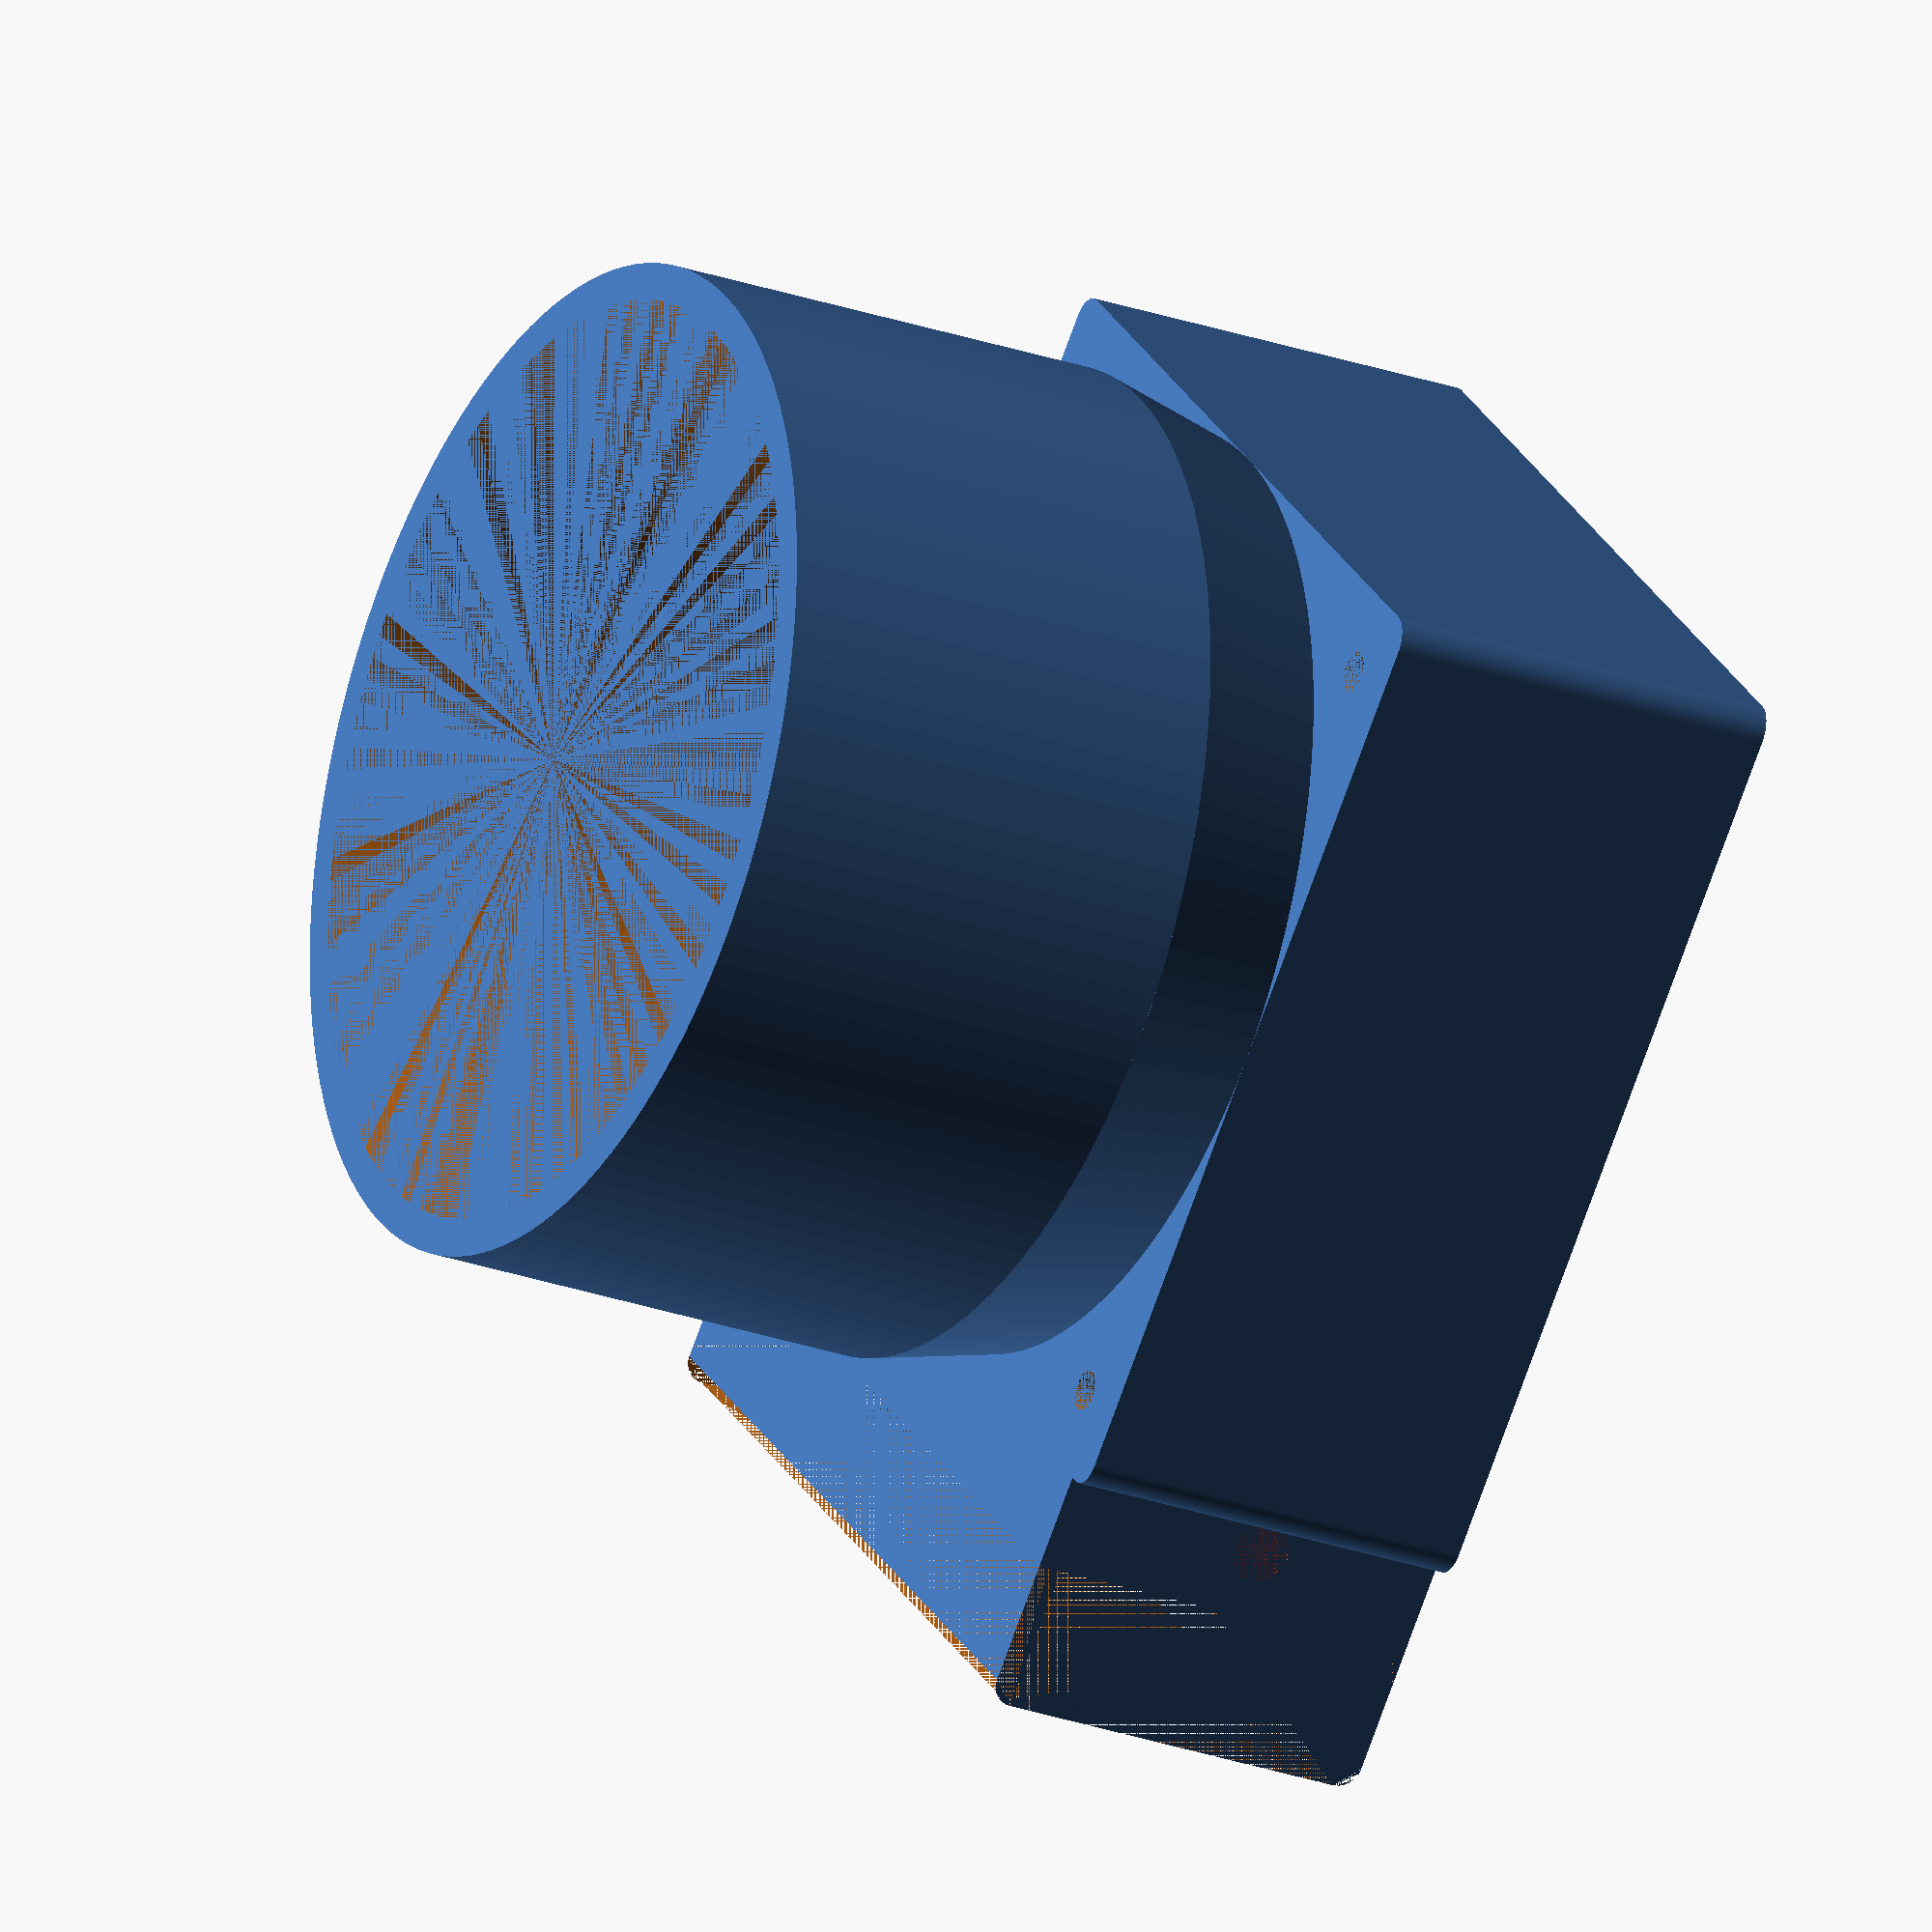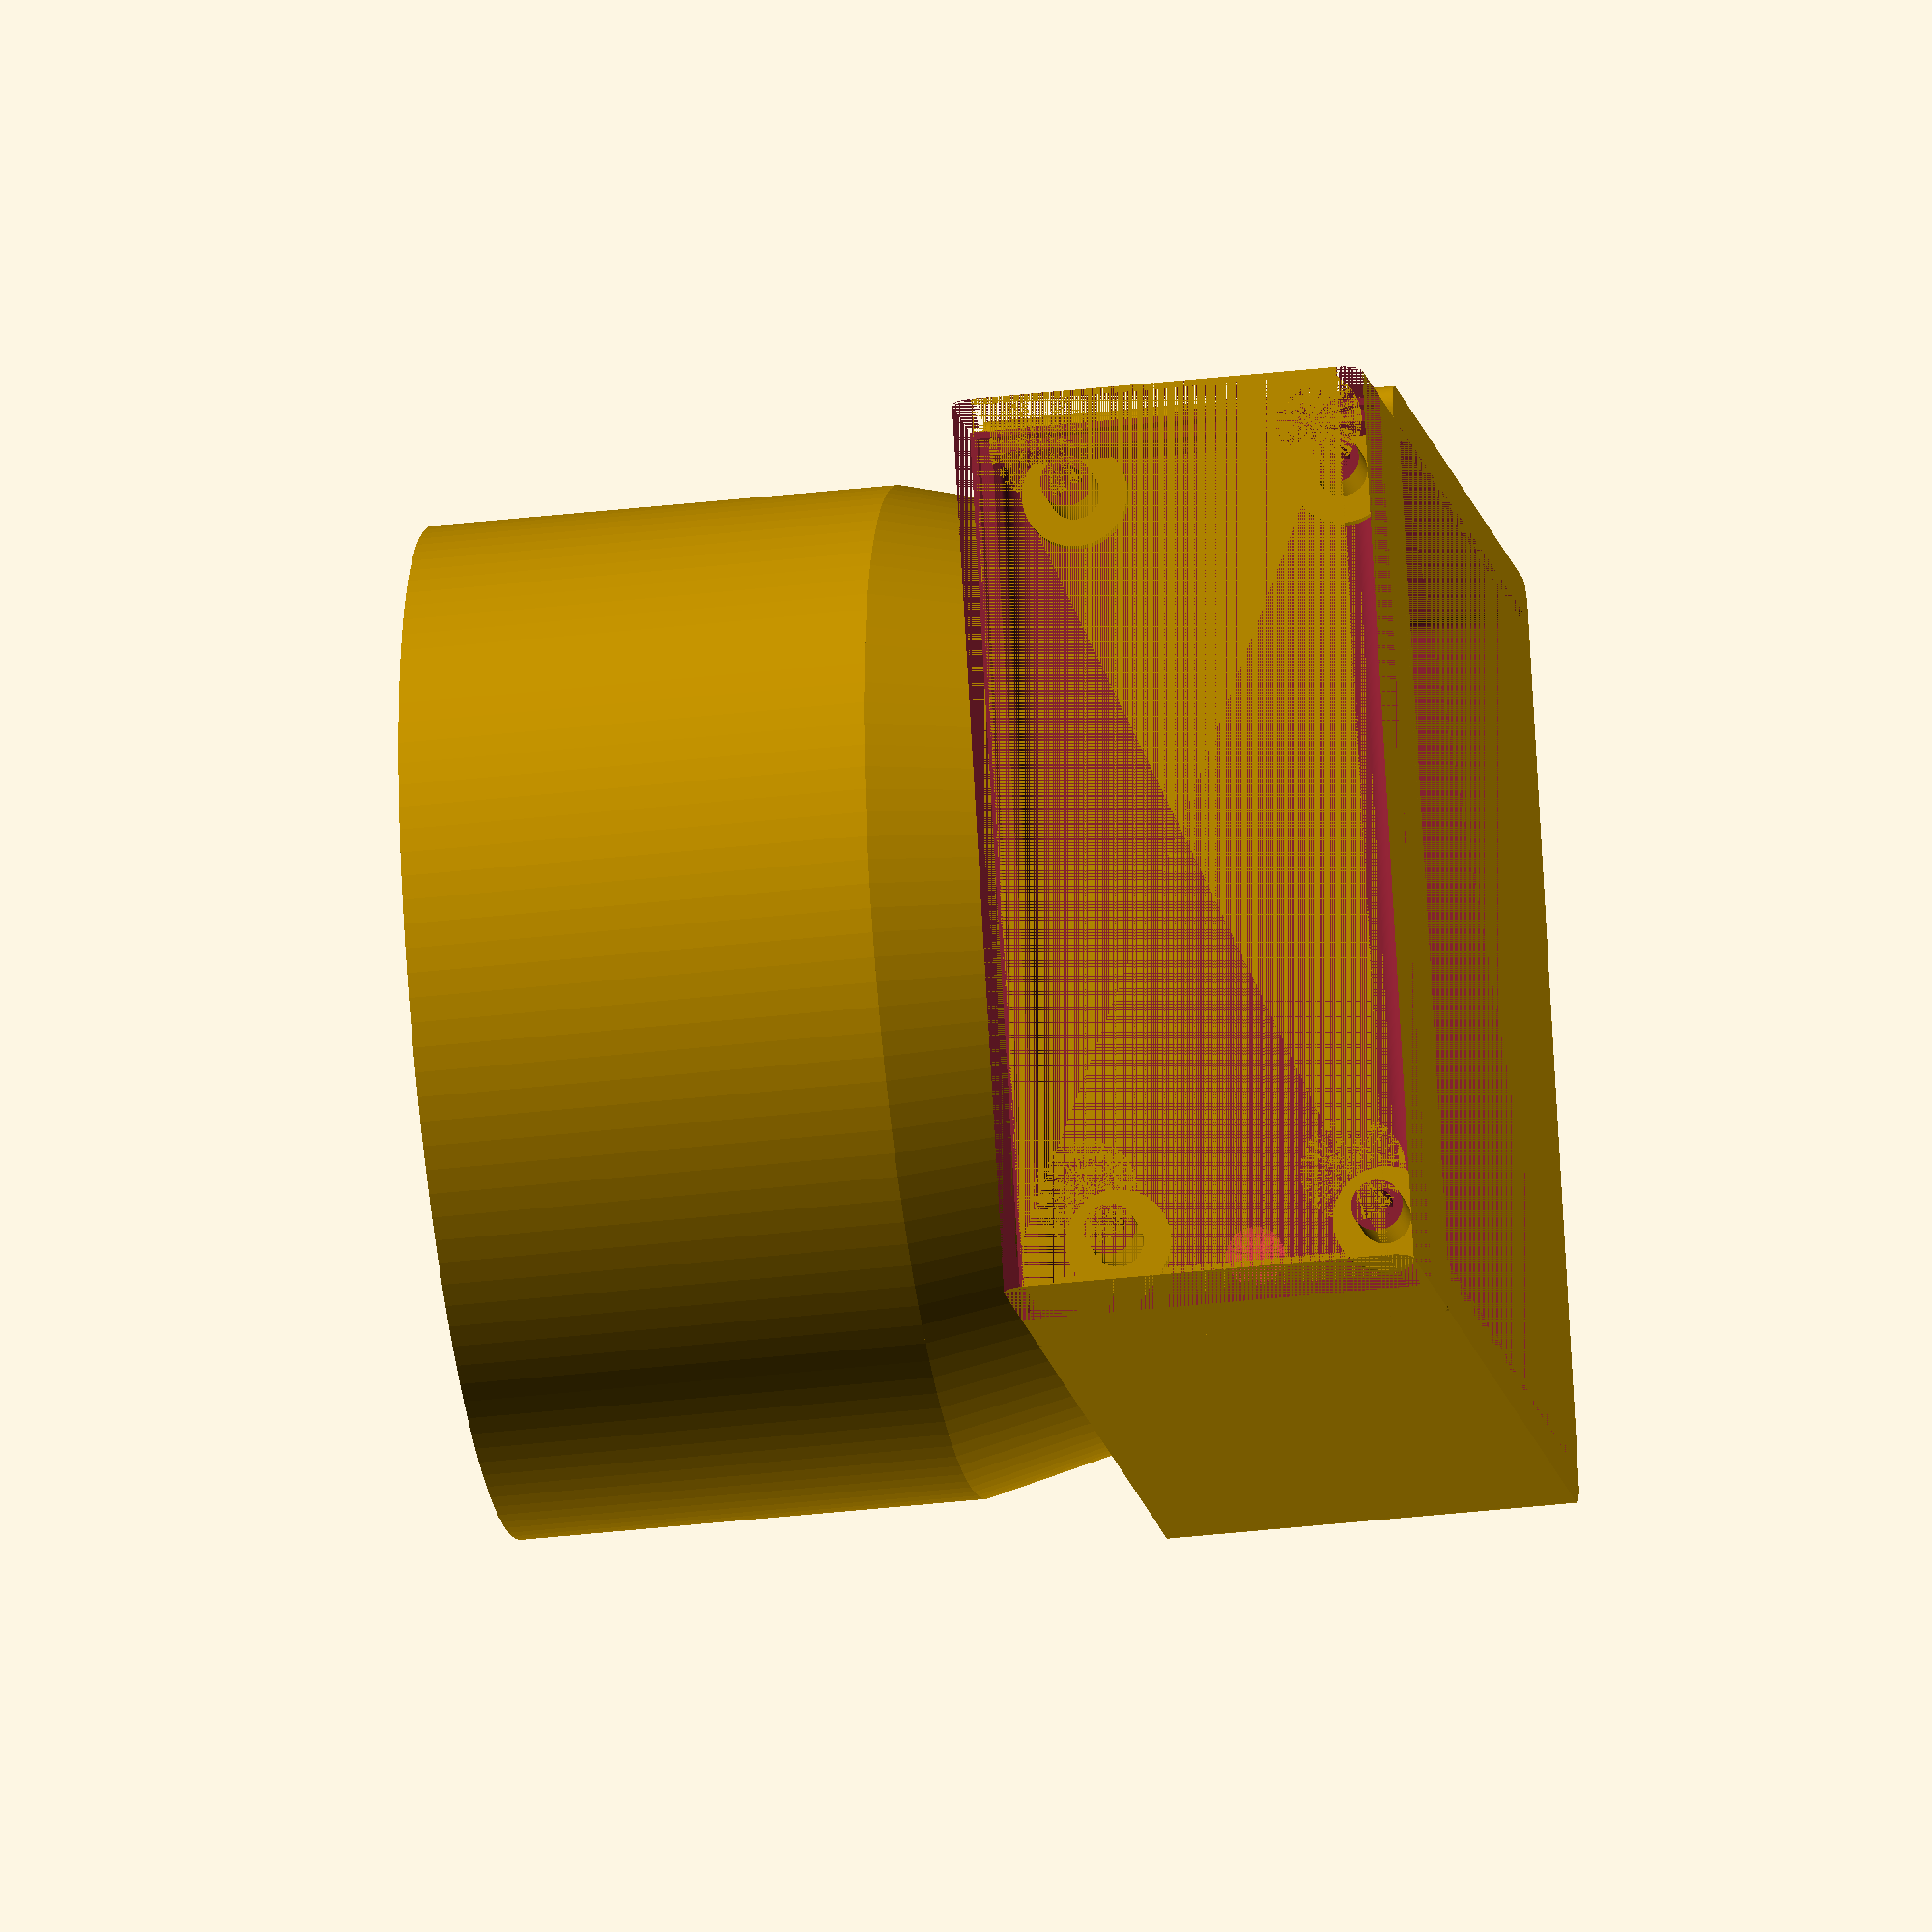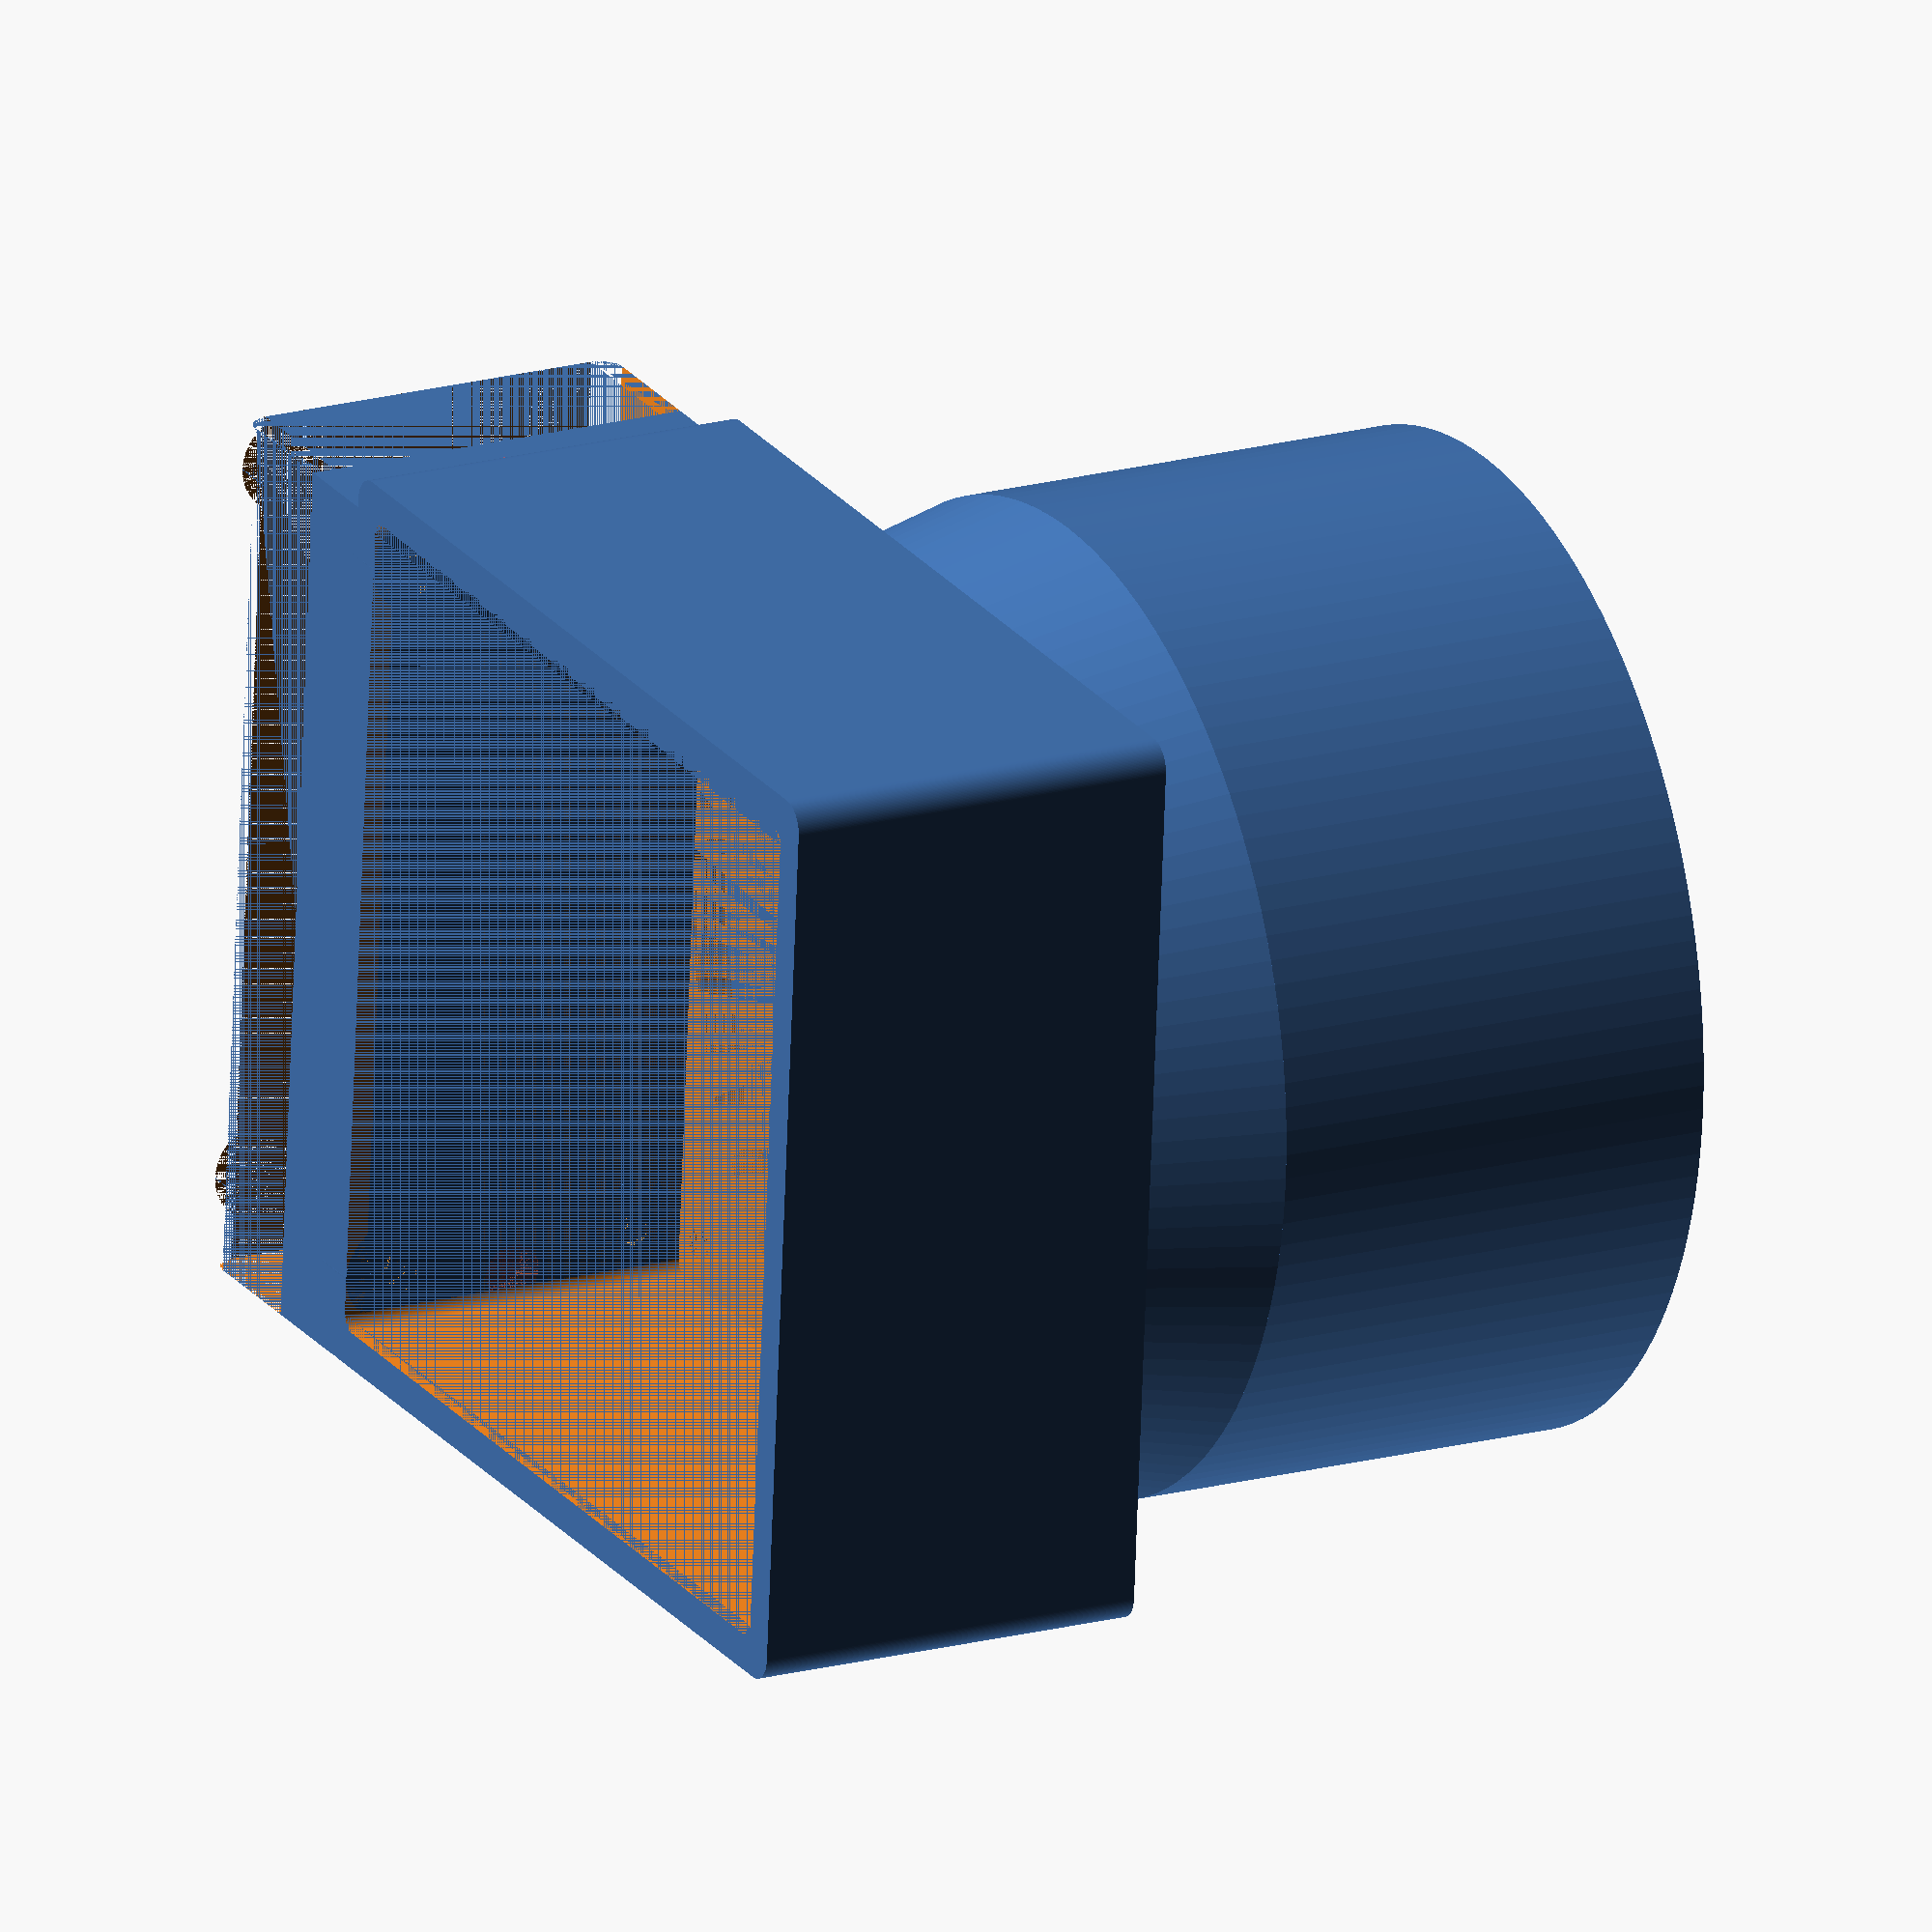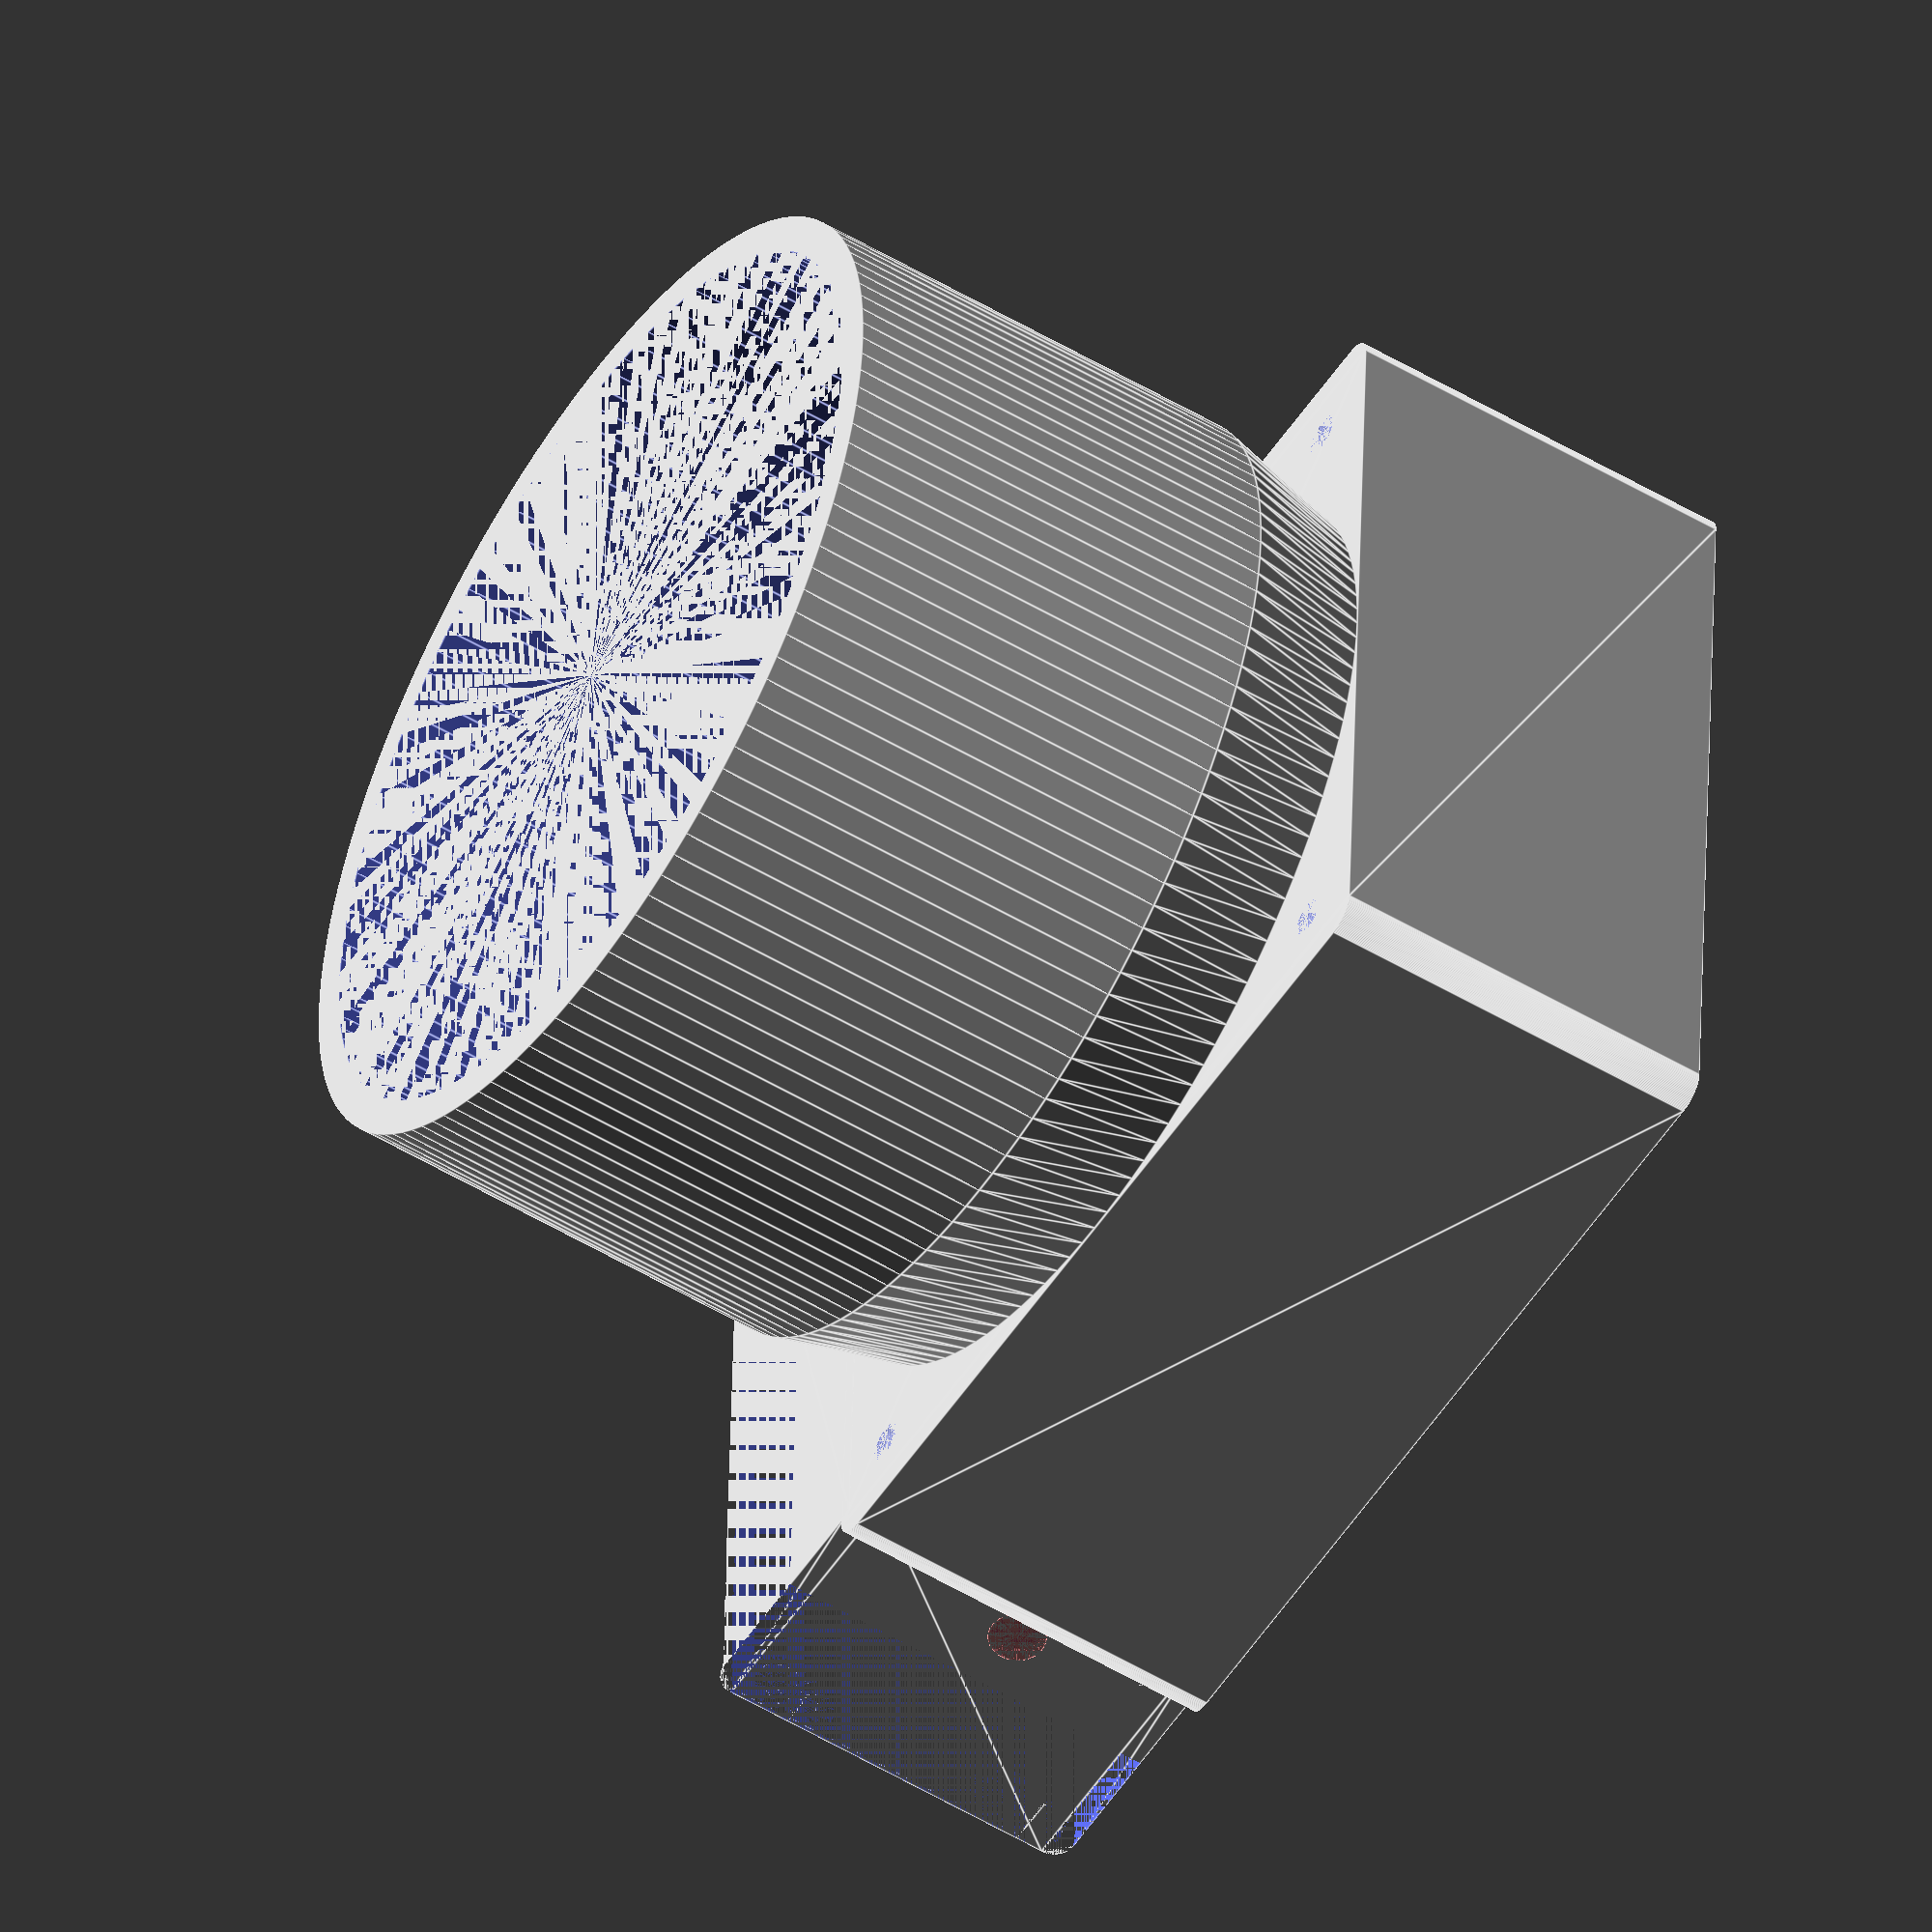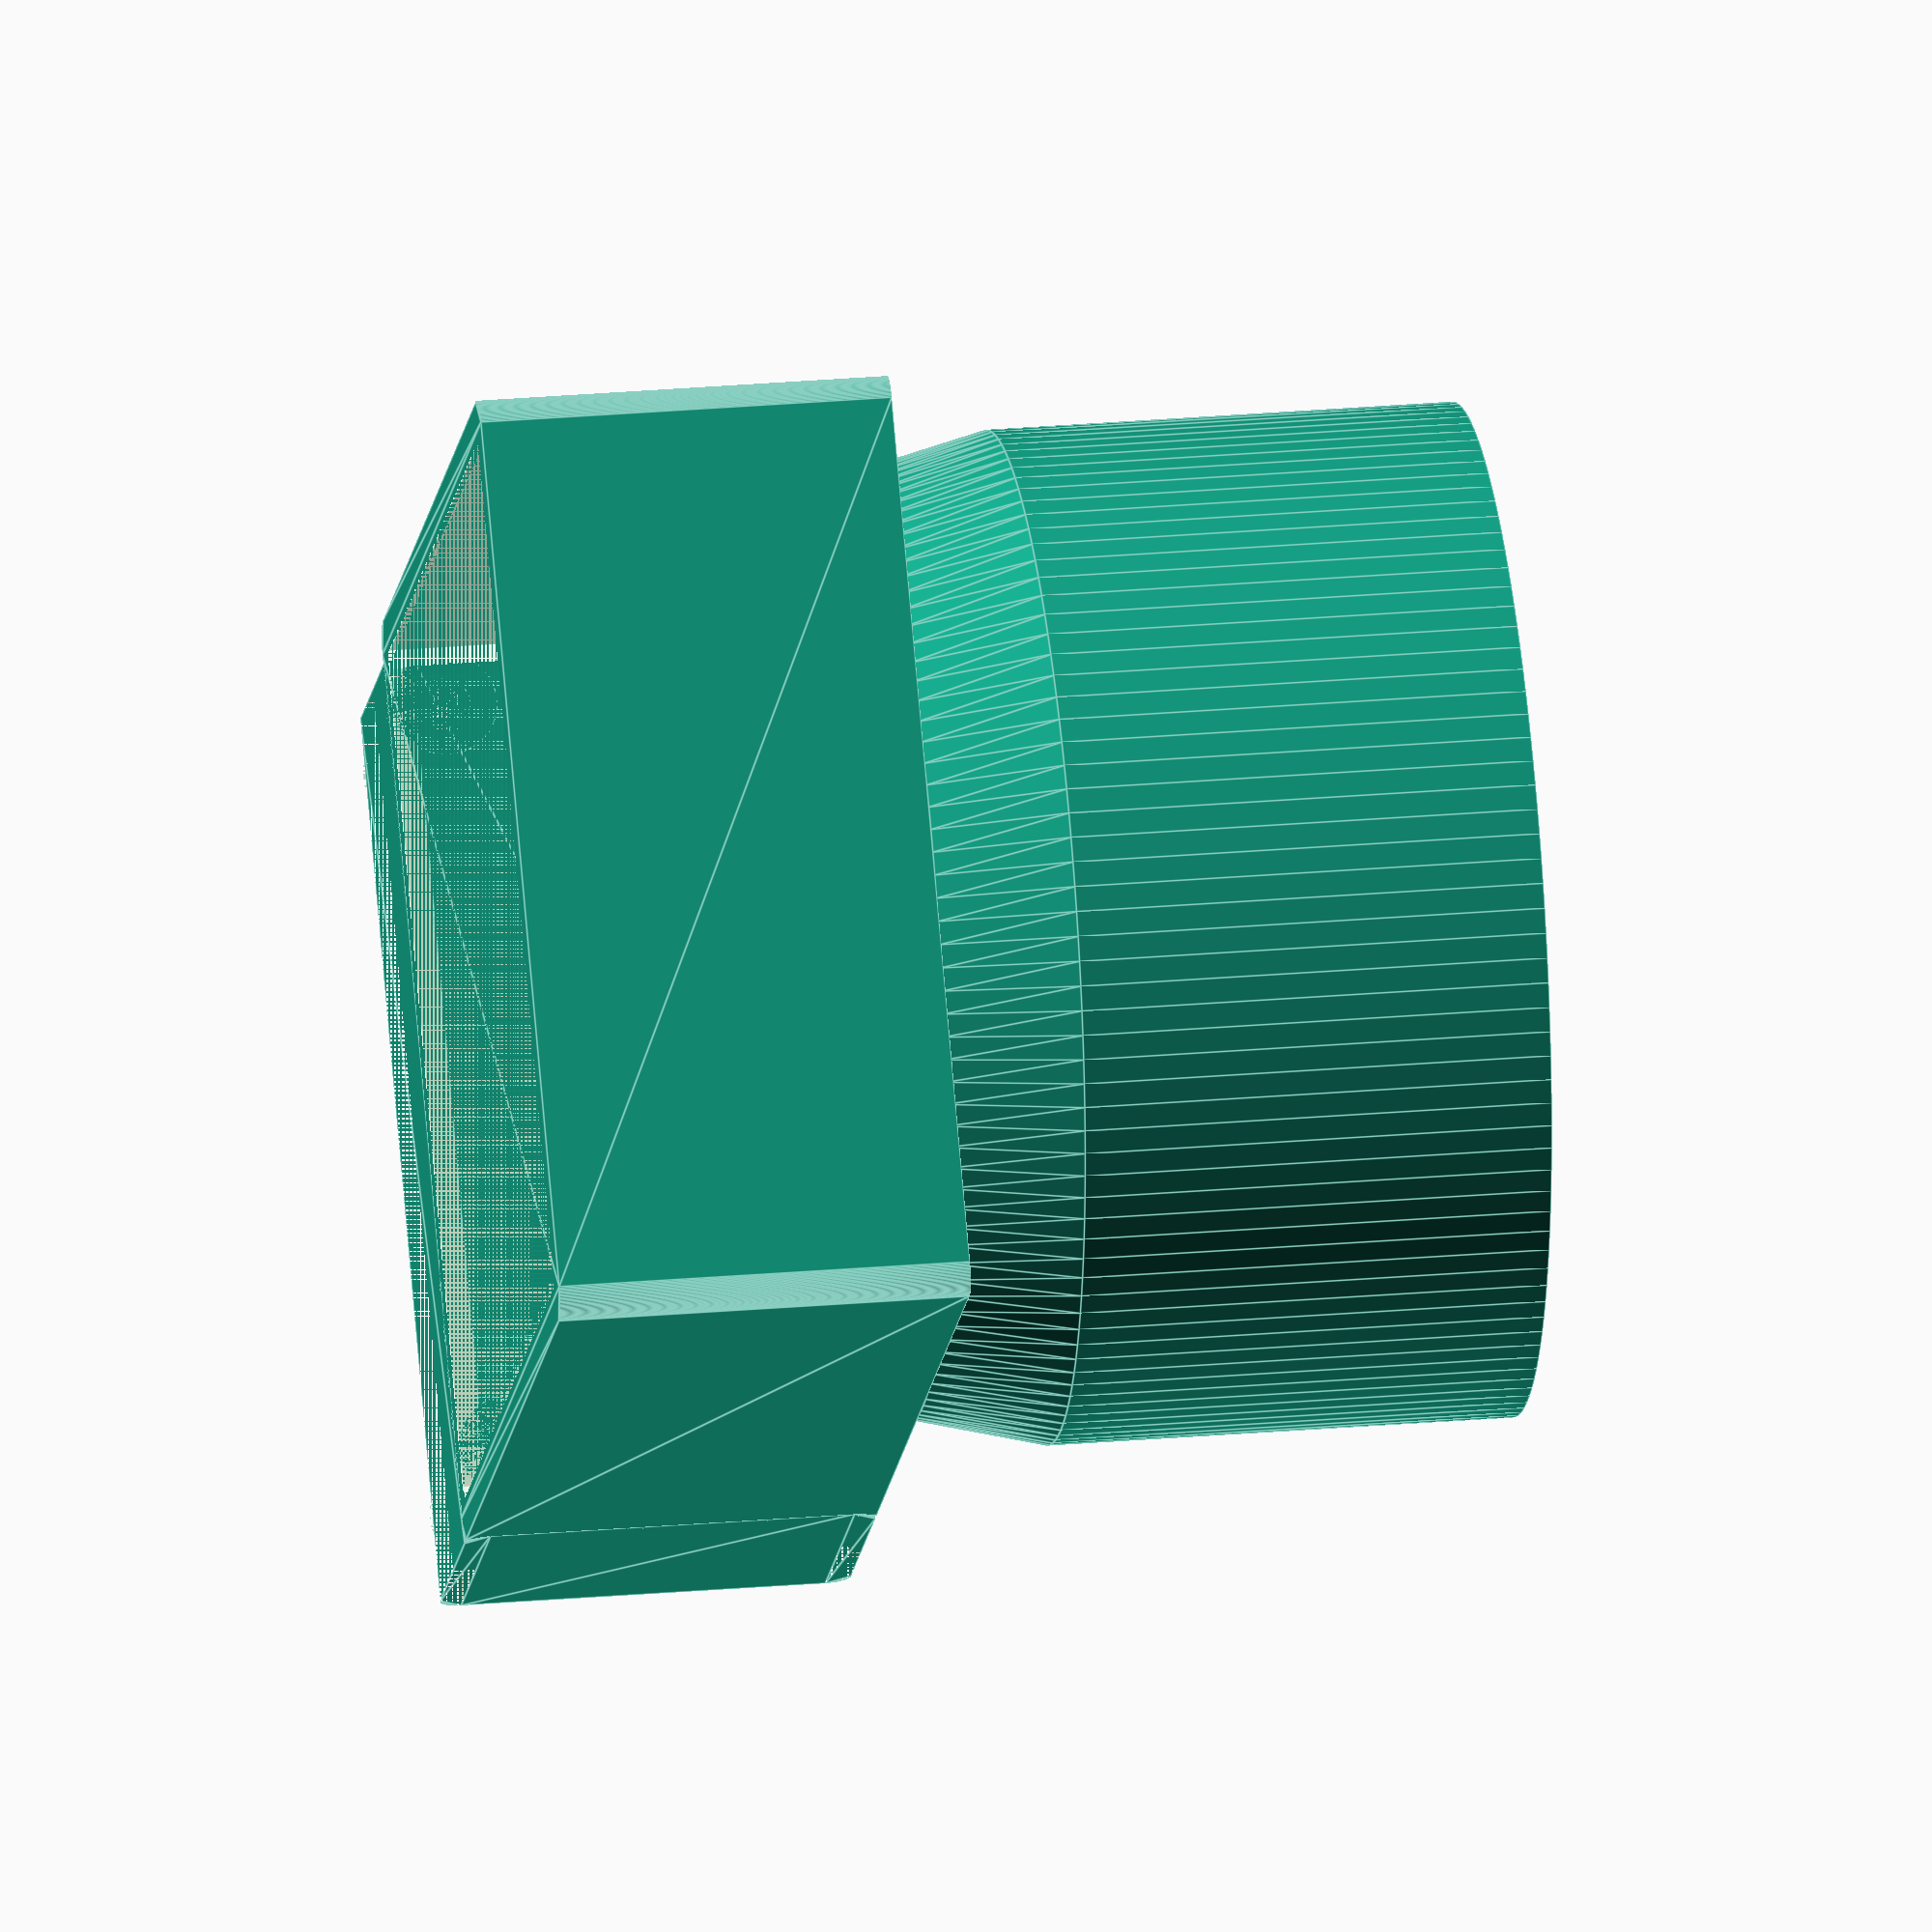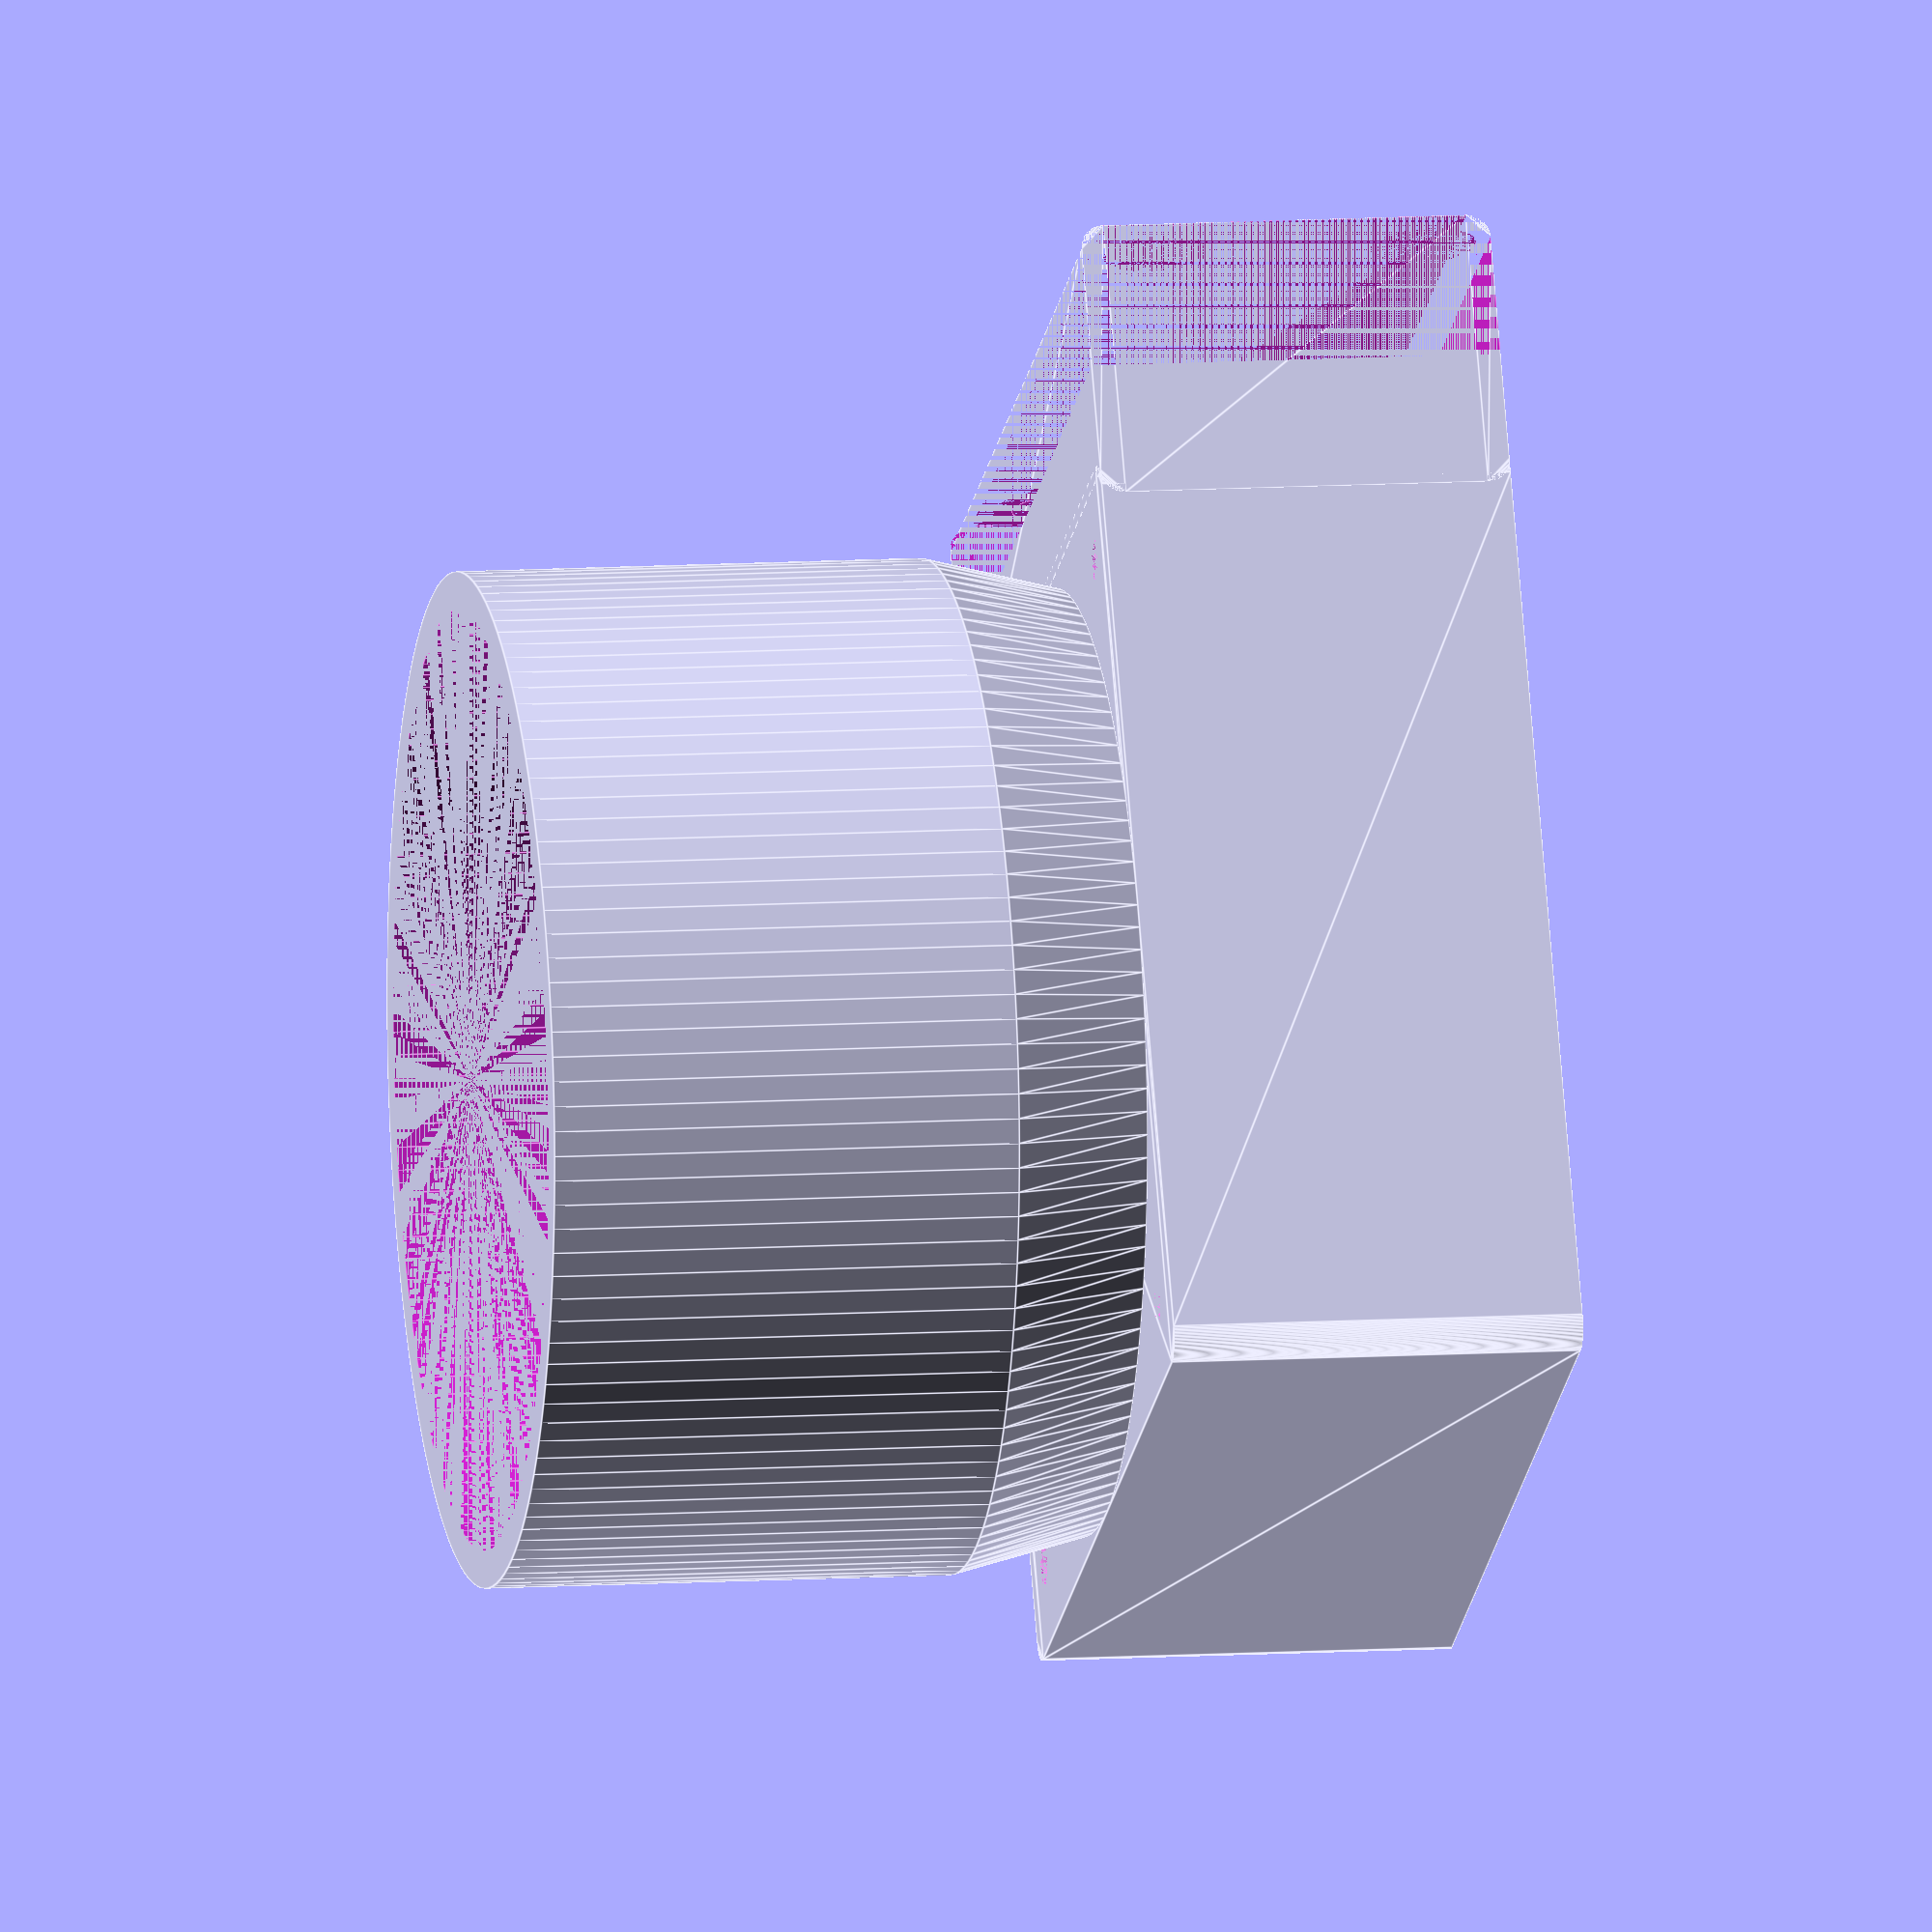
<openscad>
$fn=128;

object="adapter";

dim_fan = [92.8,92.8,40];
wall_adapter = 4;
height_cylinder = 50;
dia_cylinder = 108;
dia_screw = 4.4;
distx_screw = 4.5;
disty_screw = distx_screw;
dim_cable_box = [dim_fan[0]+wall_adapter,30,dim_fan[2]+wall_adapter ];
wall_cable_box = 2;
dia_cable = 6.3;
dia_screw_cable_box = 3.5;


dim_adapter = dim_fan + [2*wall_adapter,2*wall_adapter,0];



if(object=="adapter")
{
    part_adapter();
}

if(object=="cable_box_top")
{
    cable_box(part="top");
}
    
module part_adapter()
{
    difference()
    {
        union()
        {
            adapter(dim_fan,wall_adapter,height_cylinder,dia_cylinder);
            cable_box(part="bottom");
        }
        screw_holes_adapter(dia_screw,distx_screw,disty_screw,wall_adapter,dim_adapter);
        screw_holes_cable_box(mode="subtractive");
        translate([dia_cable/2+wall_adapter,wall_adapter,dim_cable_box[2]/2-2])
        {
            rotate([90,0,0])
            {
               # cylinder(d=dia_cable,h=wall_adapter);
            }
        }
    } 
}

module screw_holes_adapter(dia,distx,disty,wall,dim)
{
    for(i = [[distx+wall,disty+wall,0],
             [distx+wall,dim[1]-(disty_screw+wall),0],
             [dim[0]-(distx+wall),dim[1]-(disty+wall),0],
             [dim[0]-(distx+wall),disty+wall,0]])
    {
        translate(i+[0,0,dim[2]])
        {
            cylinder(d=dia,h=wall);
        }
    }
}

module screw_holes_cable_box(mode="subtractive")
{
    dia_head = 2*dia_screw_cable_box+0.3;
    
    translate([0,wall_adapter,0])
    {
        rotate([90,0,0])
        {
            for(i = [
                     [wall_adapter+wall_cable_box+dia_head/2,wall_cable_box+dia_head/2,0],
                     [wall_adapter+wall_cable_box+dia_head/2,dim_cable_box[2]-(dia_head/2+wall_cable_box)-wall_adapter,0],
                     [dim_cable_box[0]-(dia_head/2+wall_cable_box),wall_cable_box+dia_head/2,0],
                     [dim_cable_box[0]-(dia_head/2+wall_cable_box),dim_cable_box[2]-(dia_head/2+wall_cable_box)-wall_adapter,0]
                    ])
            {
                if(mode=="subtractive")
                {
                    translate(i)
                    {
                        cylinder(d=dia_screw_cable_box,h=dim_cable_box[1]);
                        cylinder(d=dia_head,h=dia_screw_cable_box,$fn=6);
                        translate([0,0,dim_cable_box[1]-dia_screw_cable_box])
                        {
                            cylinder(d=dia_head,h=dia_screw_cable_box);
                        }
                    }
                }
                if(mode=="additive")
                {
                    translate(i)
                    {
                        cylinder(d=dia_screw_cable_box+wall_cable_box,h=dim_cable_box[1]);
                        cylinder(d=dia_head+2*wall_cable_box,h=dia_screw_cable_box+wall_cable_box);
                        translate([0,0,dim_cable_box[1]-dia_screw_cable_box-wall_cable_box])
                        {
                            cylinder(d=dia_head+2*wall_cable_box,h=dia_screw_cable_box+wall_cable_box);
                        }
                    }
                }
            }
        }
    }
}


module cable_box(part="bottom")
{
    if(part=="bottom")
    {
        translate([0,-dim_cable_box[1]+wall_adapter,0])
        {
            difference()
            {
                union()
                {
                    cable_box_case();
                    translate([0,+dim_cable_box[1]-wall_adapter,0])
                    {
                        screw_holes_cable_box(mode="additive");
                    }
                    
                }
                cutoff(gap=0.3);
                
            }
        }
    }
    
    if(part=="top")
    {
        translate([0,-dim_cable_box[1]+wall_adapter,0])
        {
            difference()
            {
                union()
                {
                    cable_box_case();
                    translate([0,+dim_cable_box[1]-wall_adapter,0])
                    {
                        screw_holes_cable_box(mode="additive");
                    }
                }
                difference()
                {
                    cube(dim_cable_box);
                    cutoff(gap=0);
                }
                translate([0,+dim_cable_box[1]-wall_adapter,0])
                {
                    screw_holes_cable_box(mode="subtractive");
                }
            }
        }
    }
    
    module cable_box_case()
    {
        difference()
        {
            union()
            {
                cube_round(dim_cable_box,plane="yz");
            }
            translate([wall_cable_box,wall_cable_box,wall_cable_box])
            {
                cube_round(dim_cable_box
                           -[2*wall_cable_box,wall_cable_box+wall_adapter,2*wall_cable_box],plane="yz");
            }
            translate([dim_cable_box[0]-wall_cable_box,
                      -dia_cable/2+dim_cable_box[1]-wall_adapter,
                      dim_cable_box[2]/2-2])
            {
                rotate([0,90,0])
                {
                    #cylinder(d=dia_cable,h=wall_cable_box);
                }
            }
        }
    }
    
    module cutoff(gap=0)
    {
        cube([dim_cable_box[0],
               -dia_cable+dim_cable_box[1]-wall_adapter-2*wall_cable_box,
               dim_cable_box[2]]);
        translate([wall_cable_box/2-gap,0,wall_cable_box/2-gap])
        {
            cube([dim_cable_box[0]-wall_cable_box+2*gap,
                   -dia_cable+dim_cable_box[1]-wall_adapter+wall_cable_box+gap-2*wall_cable_box,
                   dim_cable_box[2]-wall_cable_box+2*gap]);
        }
    }
}

module adapter(dim_fan,wall,height_cylinder,dia_cylinder)
{
    
    dim_adapter = dim_fan + [2*wall,2*wall,wall];
    difference()
    {
        cube_round(dim_adapter,mki=6);
        translate([wall,wall,0])
        {
            cube_round(dim_fan,mki=3);
        }
        translate([dim_adapter[0]/2,dim_adapter[1]/2,dim_fan[2]])
        {
            cylinder(d=dim_fan[0],h=wall);
        }
    }
    
    height_transition=2*abs(dia_cylinder-dim_adapter[0]);
    translate([dim_adapter[0]/2,dim_adapter[1]/2,dim_adapter[2]])
    {
        translate([0,0,height_transition])
        {
            difference()
            {
                cylinder(d=dia_cylinder,h=height_cylinder);
                cylinder(d=dia_cylinder-2*wall,h=height_cylinder);
            }
        }
        difference()
        {
            cylinder(d1=dim_adapter[0],d2=dia_cylinder,h=height_transition);
            cylinder(d1=dim_fan[0],d2=dia_cylinder-2*wall,h=height_transition);
        }
    }
}

module cube_round(dim,mki=5,plane="xy"){
    if(mki<=0)
    {
        cube(dim);
    }
    else
    {
        if(plane=="xy")
        {
            translate([mki/2,mki/2,0])
            {
                linear_extrude(dim[2])
                {
                    minkowski()
                    {
                        square([dim[0]-mki,dim[1]-mki]);
                        circle(d=mki);
                    }
                }
            }
        }
        if(plane=="yz")
        {
            translate([0,mki/2,dim[2]-mki/2])
            {
                rotate([0,90,0])
                {
                    linear_extrude(dim[0])
                    {
                        minkowski()
                        {
                            square([dim[2]-mki,dim[1]-mki]);
                            circle(d=mki);
                        }
                    }
                }
            }
        }
        if(plane=="xz")
        {
            translate([mki/2,dim[1],mki/2])
            {
                rotate([90,0,0])
                {
                    linear_extrude(dim[1])
                    {
                        minkowski()
                        {
                            square([dim[0]-mki,dim[2]-mki]);
                            circle(d=mki);
                        }
                    }
                }
            }
        }
    }
}


</openscad>
<views>
elev=206.8 azim=225.2 roll=118.6 proj=o view=solid
elev=214.5 azim=111.8 roll=81.2 proj=o view=wireframe
elev=341.3 azim=265.6 roll=242.3 proj=o view=wireframe
elev=234.0 azim=272.0 roll=122.3 proj=o view=edges
elev=153.8 azim=130.2 roll=277.8 proj=o view=edges
elev=170.1 azim=330.8 roll=99.5 proj=o view=edges
</views>
